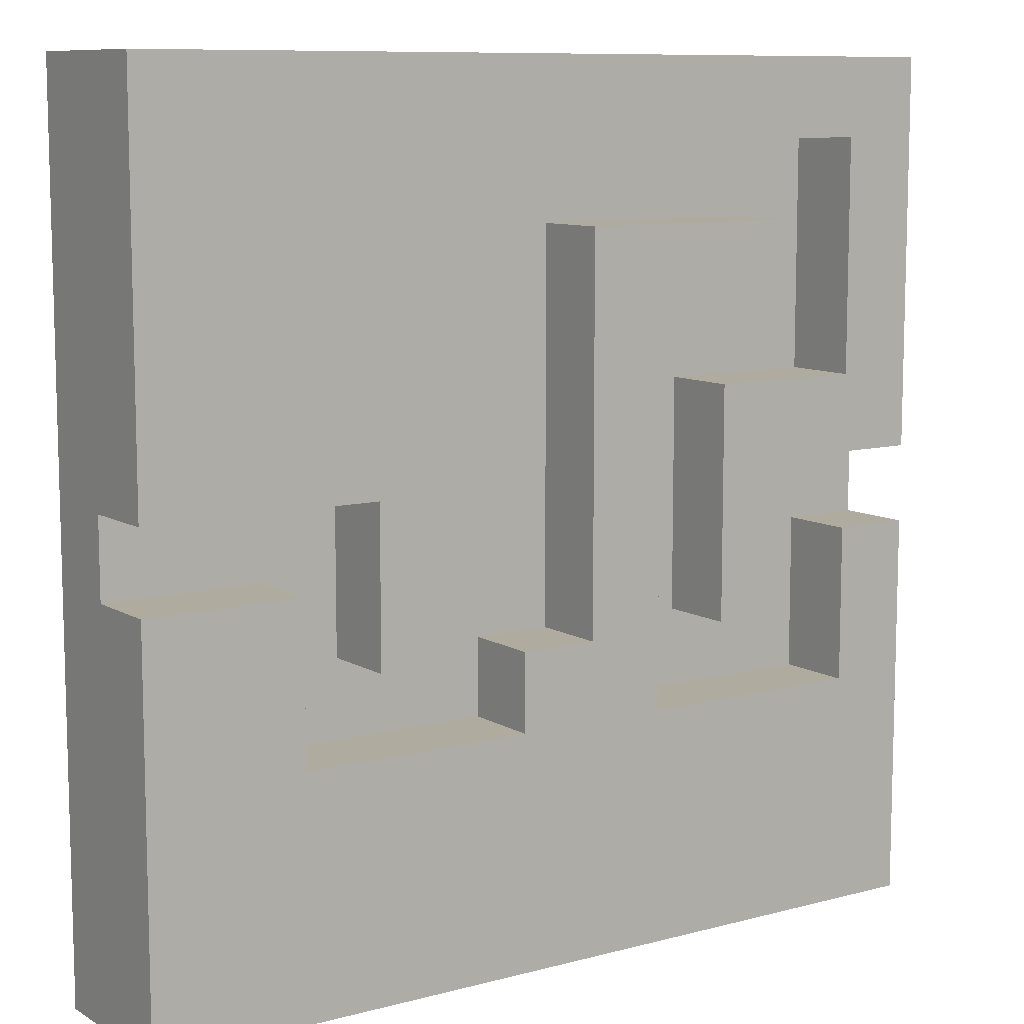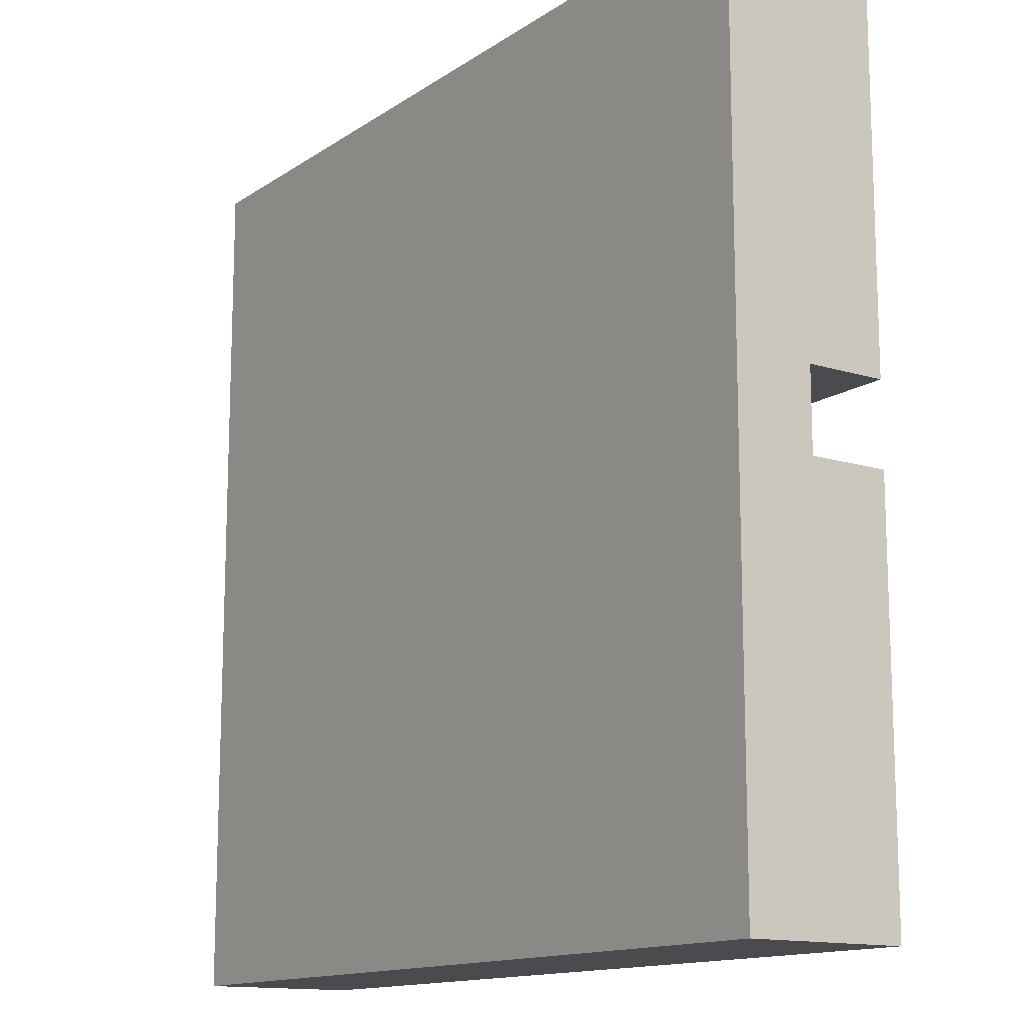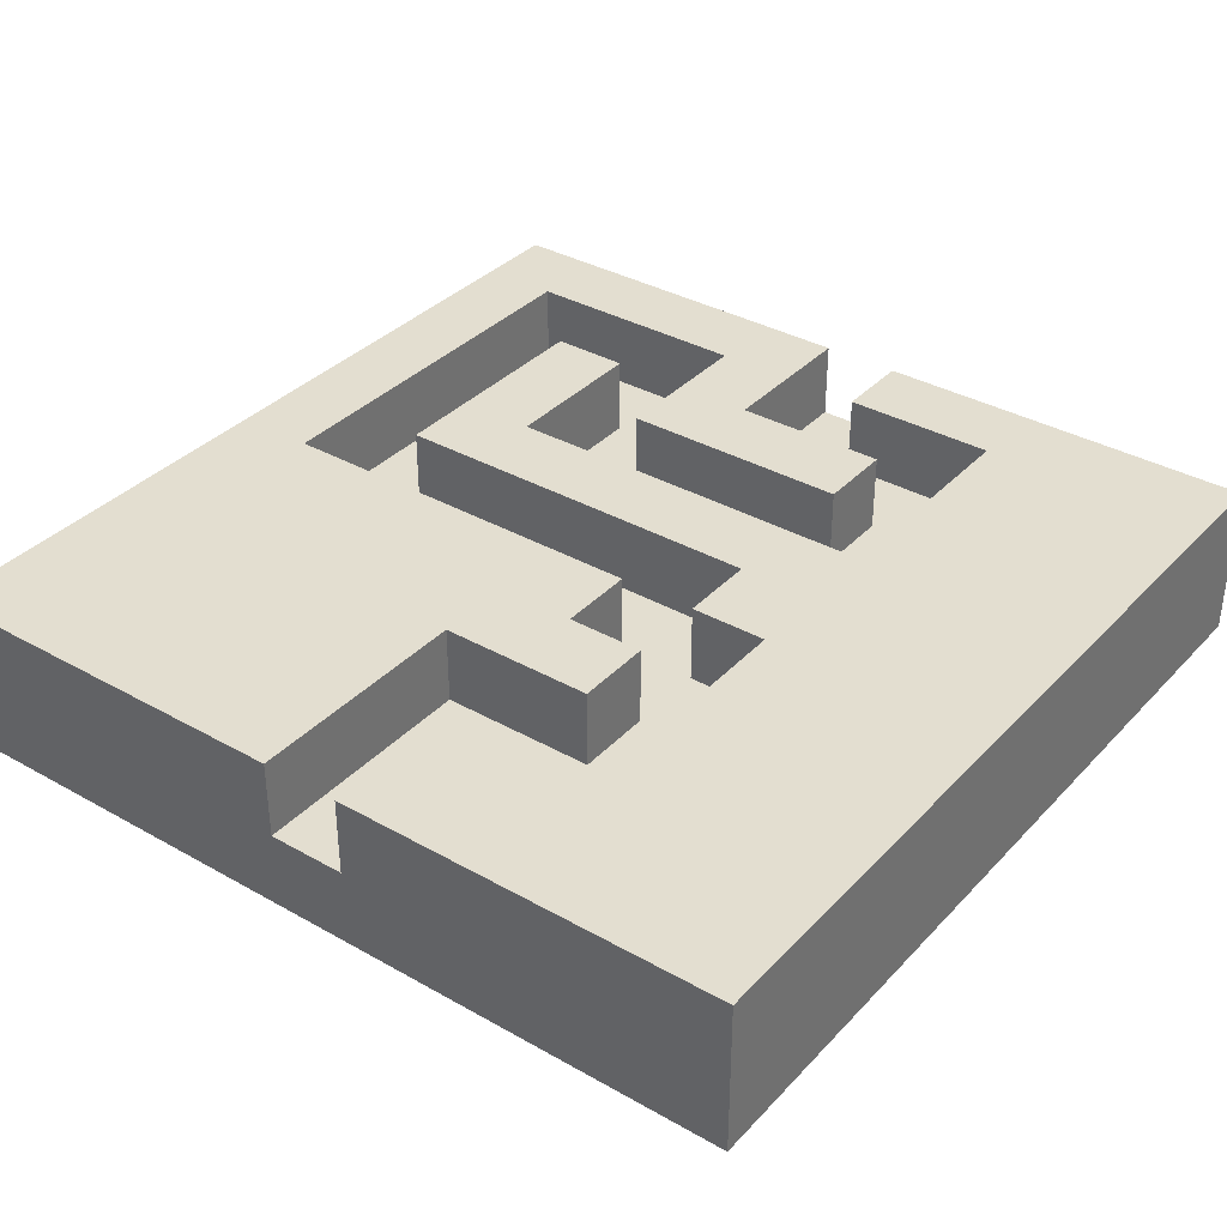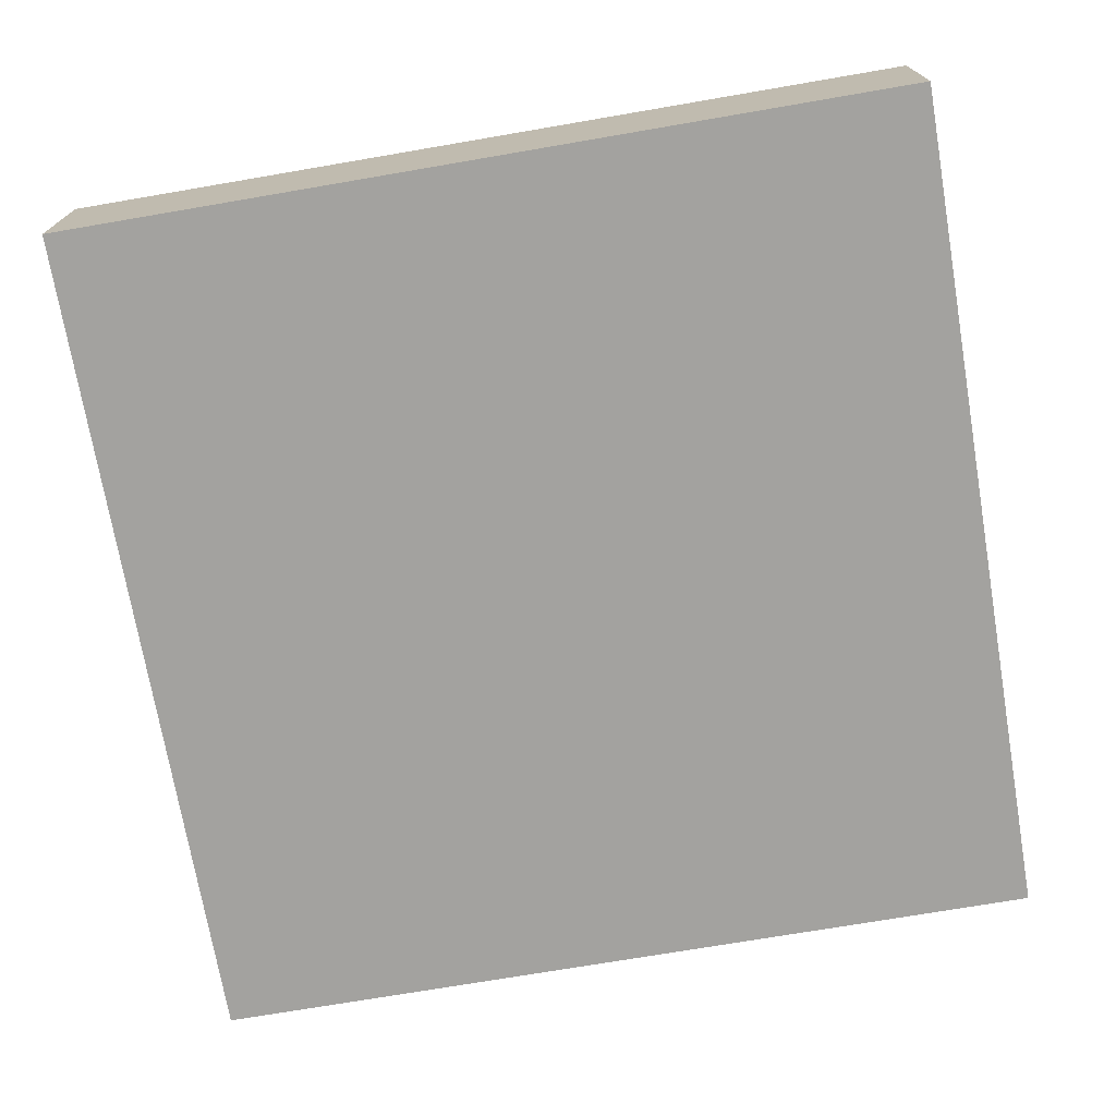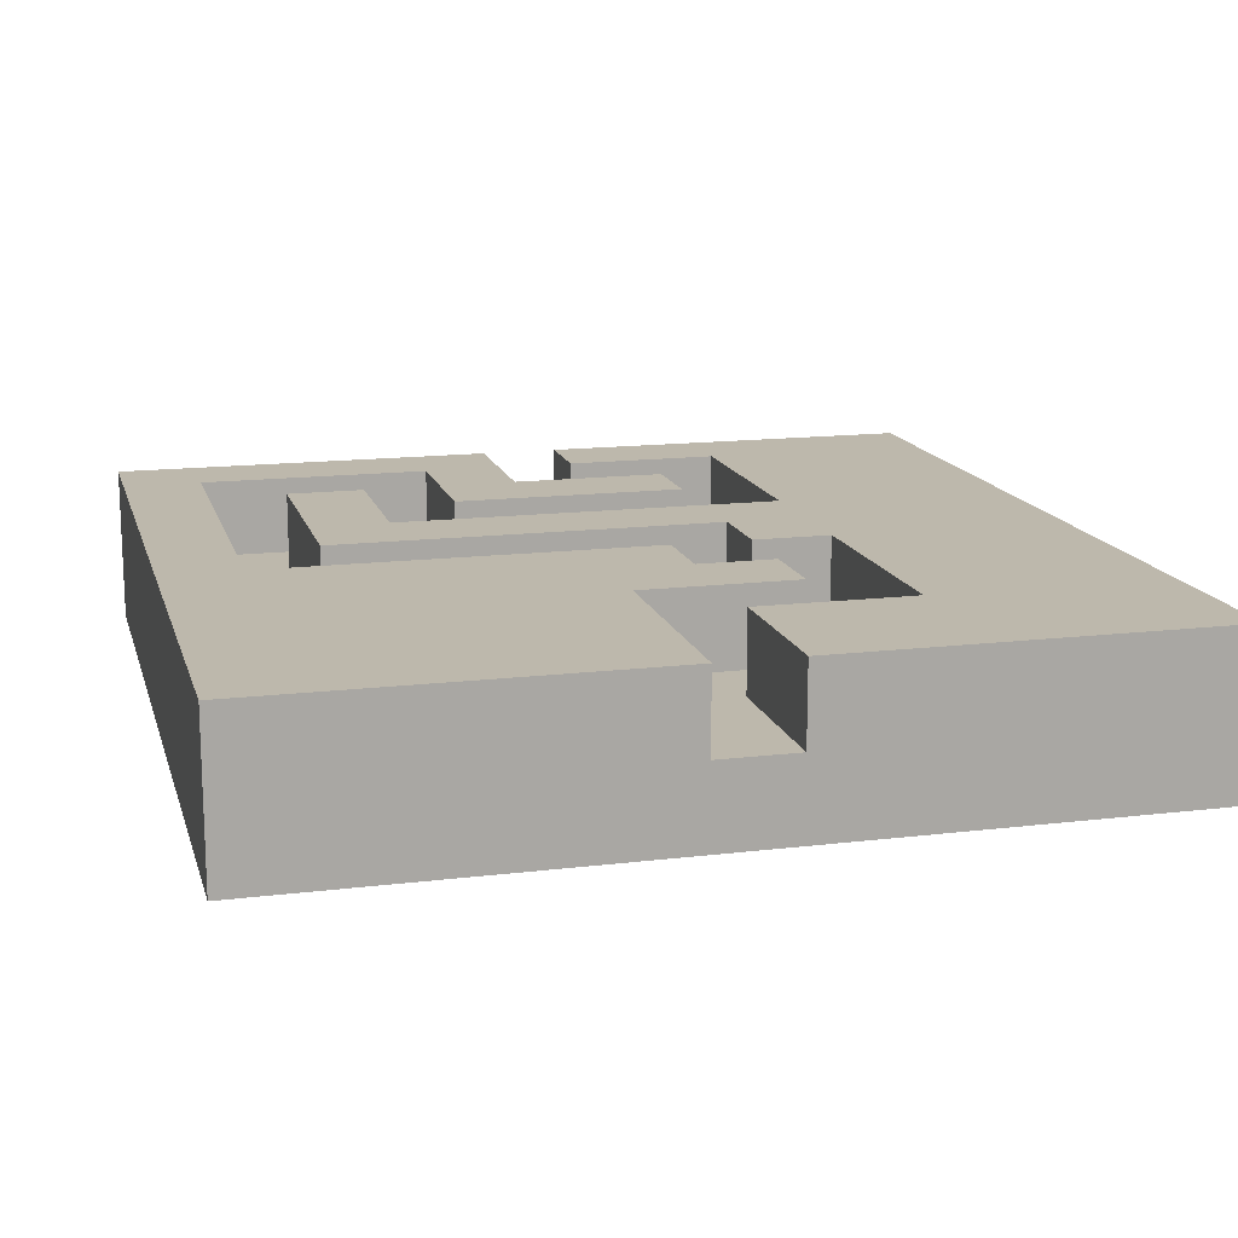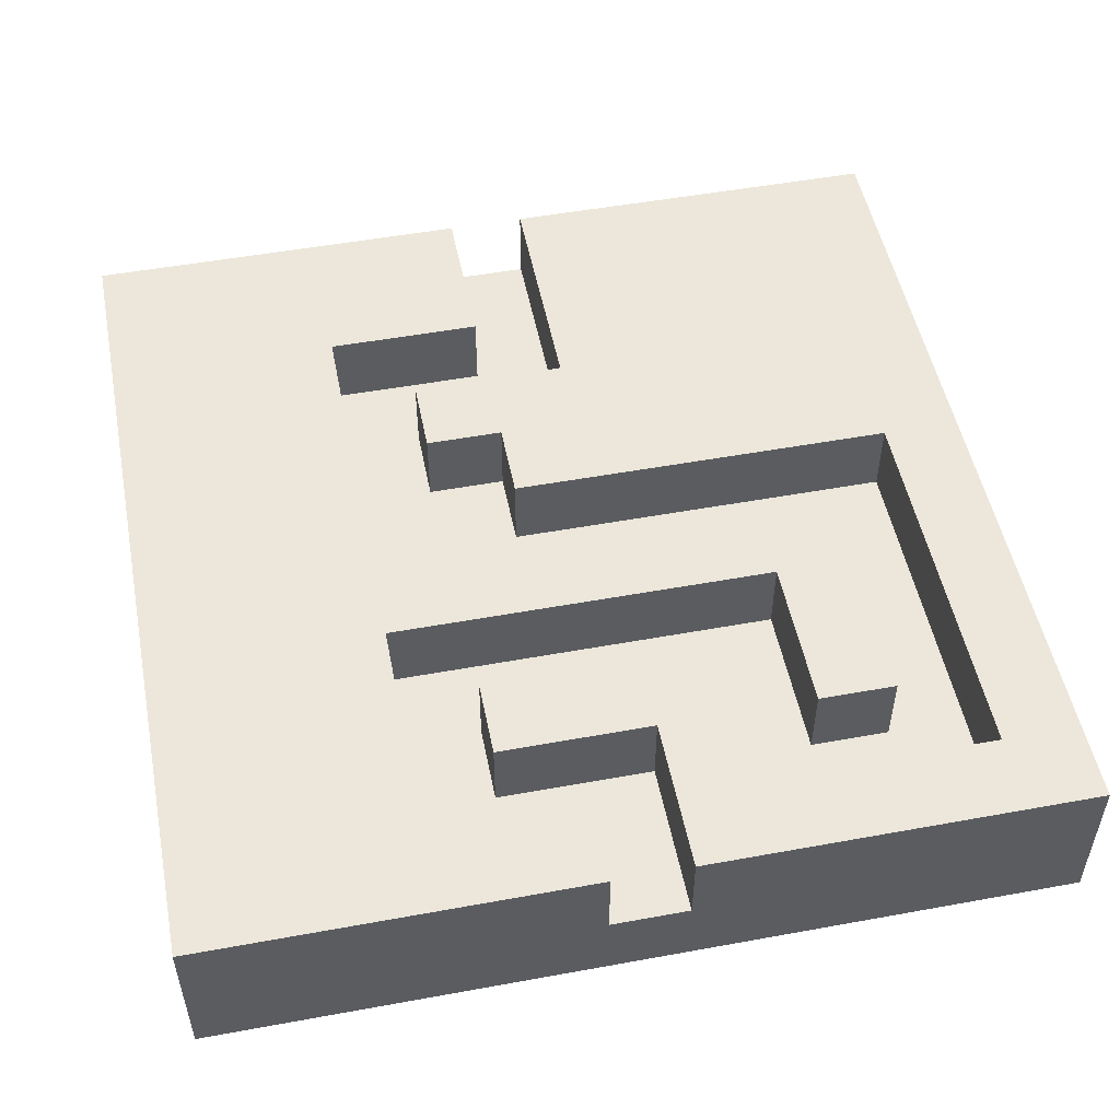
<metadata>
{"format":"obj","ext":"obj","renderer":"f3d","projection":"perspective","resolution":1024,"background":"white","views":[{"elev":9.6,"azim":145.5,"up":"+Z"},{"elev":-13.7,"azim":55.3,"up":"+Z"},{"elev":35.7,"azim":126.7,"up":"+Y"},{"elev":-72.5,"azim":9.7,"up":"+Y"},{"elev":14.9,"azim":75.3,"up":"+Y"},{"elev":51.5,"azim":-101.2,"up":"+Y"}]}
</metadata>
<code>
o
v -0.55 -0.1 0.55
v -0.55 -0.1 -0.55
v -0.55 0 0.55
v -0.55 0 0.05
v -0.55 0 -0.05
v -0.55 0 -0.55
v -0.55 0.1 0.55
v -0.55 0.1 0.05
v -0.55 0.1 -0.05
v -0.55 0.1 -0.55
v -0.35 0 0.35
v -0.35 0 0.25
v -0.35 0 0.05
v -0.35 0 -0.15
v -0.35 0.1 0.35
v -0.35 0.1 0.25
v -0.35 0.1 0.05
v -0.35 0.1 -0.15
v -0.15 0 0.25
v -0.15 0 -0.25
v -0.15 0.1 0.25
v -0.15 0.1 -0.25
v 0.05 0 0.45
v 0.05 0 -0.05
v 0.05 0.1 0.45
v 0.05 0.1 -0.05
v 0.15 0 -0.05
v 0.15 0 -0.15
v 0.15 0.1 -0.05
v 0.15 0.1 -0.15
v 0.35 0 -0.05
v 0.35 0 -0.25
v 0.35 0.1 -0.05
v 0.35 0.1 -0.25
v -0.45 0 0.45
v -0.45 0 0.15
v -0.45 0 -0.05
v -0.45 0 -0.25
v -0.45 0.1 0.45
v -0.45 0.1 0.15
v -0.45 0.1 -0.05
v -0.45 0.1 -0.25
v -0.25 0 0.15
v -0.25 0 -0.15
v -0.25 0.1 0.15
v -0.25 0.1 -0.15
v -0.05 0 0.35
v -0.05 0 -0.15
v -0.05 0.1 0.35
v -0.05 0.1 -0.15
v 0.05 0 -0.15
v 0.05 0 -0.25
v 0.05 0.1 -0.15
v 0.05 0.1 -0.25
v 0.25 0 0.05
v 0.25 0 -0.15
v 0.25 0.1 0.05
v 0.25 0.1 -0.15
v 0.55 -0.1 0.55
v 0.55 -0.1 -0.55
v 0.55 0 0.55
v 0.55 0 0.05
v 0.55 0 -0.05
v 0.55 0 -0.55
v 0.55 0.1 0.55
v 0.55 0.1 0.05
v 0.55 0.1 -0.05
v 0.55 0.1 -0.55
v -0.55 -0.1 0.55
v -0.55 0 0.55
v -0.55 0.1 0.55
v 0.55 -0.1 0.55
v 0.55 0 0.55
v 0.55 0.1 0.55
v -0.35 0 0.35
v -0.35 0.1 0.35
v -0.05 0 0.35
v -0.05 0.1 0.35
v -0.45 0 0.15
v -0.45 0.1 0.15
v -0.25 0 0.15
v -0.25 0.1 0.15
v -0.55 0 -0.05
v -0.55 0.1 -0.05
v -0.45 0 -0.05
v -0.45 0.1 -0.05
v 0.35 0 -0.05
v 0.35 0.1 -0.05
v 0.55 0 -0.05
v 0.55 0.1 -0.05
v -0.05 0 -0.15
v -0.05 0.1 -0.15
v 0.05 0 -0.15
v 0.05 0.1 -0.15
v -0.45 0 -0.25
v -0.45 0.1 -0.25
v -0.15 0 -0.25
v -0.15 0.1 -0.25
v 0.05 0 -0.25
v 0.05 0.1 -0.25
v 0.35 0 -0.25
v 0.35 0.1 -0.25
v -0.45 0 0.45
v -0.45 0.1 0.45
v 0.05 0 0.45
v 0.05 0.1 0.45
v -0.35 0 0.25
v -0.35 0.1 0.25
v -0.15 0 0.25
v -0.15 0.1 0.25
v -0.55 0 0.05
v -0.55 0.1 0.05
v -0.35 0 0.05
v -0.35 0.1 0.05
v 0.25 0 0.05
v 0.25 0.1 0.05
v 0.55 0 0.05
v 0.55 0.1 0.05
v 0.05 0 -0.05
v 0.05 0.1 -0.05
v 0.15 0 -0.05
v 0.15 0.1 -0.05
v -0.35 0 -0.15
v -0.35 0.1 -0.15
v -0.25 0 -0.15
v -0.25 0.1 -0.15
v 0.15 0 -0.15
v 0.15 0.1 -0.15
v 0.25 0 -0.15
v 0.25 0.1 -0.15
v -0.55 -0.1 -0.55
v -0.55 0 -0.55
v -0.55 0.1 -0.55
v 0.55 -0.1 -0.55
v 0.55 0 -0.55
v 0.55 0.1 -0.55
v -0.55 -0.1 0.55
v 0.55 -0.1 0.55
v -0.55 -0.1 -0.55
v 0.55 -0.1 -0.55
v -0.45 0 0.45
v 0.05 0 0.45
v -0.35 0 0.35
v -0.05 0 0.35
v -0.35 0 0.25
v -0.15 0 0.25
v -0.45 0 0.15
v -0.25 0 0.15
v -0.55 0 0.05
v -0.35 0 0.05
v 0.25 0 0.05
v 0.55 0 0.05
v -0.55 0 -0.05
v -0.45 0 -0.05
v 0.05 0 -0.05
v 0.15 0 -0.05
v 0.35 0 -0.05
v 0.55 0 -0.05
v -0.35 0 -0.15
v -0.25 0 -0.15
v -0.05 0 -0.15
v 0.05 0 -0.15
v 0.15 0 -0.15
v 0.25 0 -0.15
v -0.45 0 -0.25
v -0.15 0 -0.25
v 0.05 0 -0.25
v 0.35 0 -0.25
v -0.55 0.1 0.55
v 0.55 0.1 0.55
v -0.45 0.1 0.45
v 0.05 0.1 0.45
v -0.35 0.1 0.35
v -0.05 0.1 0.35
v -0.35 0.1 0.25
v -0.15 0.1 0.25
v -0.45 0.1 0.15
v -0.25 0.1 0.15
v -0.55 0.1 0.05
v -0.35 0.1 0.05
v 0.25 0.1 0.05
v 0.55 0.1 0.05
v -0.55 0.1 -0.05
v -0.45 0.1 -0.05
v 0.05 0.1 -0.05
v 0.15 0.1 -0.05
v 0.35 0.1 -0.05
v 0.55 0.1 -0.05
v -0.35 0.1 -0.15
v -0.25 0.1 -0.15
v -0.05 0.1 -0.15
v 0.05 0.1 -0.15
v 0.15 0.1 -0.15
v 0.25 0.1 -0.15
v -0.45 0.1 -0.25
v -0.15 0.1 -0.25
v 0.05 0.1 -0.25
v 0.35 0.1 -0.25
v -0.55 0.1 -0.55
v 0.55 0.1 -0.55
f 3 2 1
f 4 2 3
f 5 2 4
f 6 2 5
f 7 4 3
f 8 4 7
f 9 6 5
f 10 6 9
f 15 12 11
f 16 12 15
f 17 14 13
f 18 14 17
f 21 20 19
f 22 20 21
f 25 24 23
f 26 24 25
f 29 28 27
f 30 28 29
f 33 32 31
f 34 32 33
f 35 36 39
f 39 36 40
f 37 38 41
f 41 38 42
f 43 44 45
f 45 44 46
f 47 48 49
f 49 48 50
f 51 52 53
f 53 52 54
f 55 56 57
f 57 56 58
f 59 60 61
f 61 60 62
f 62 60 63
f 63 60 64
f 61 62 65
f 65 62 66
f 63 64 67
f 67 64 68
f 72 70 69
f 73 71 70
f 73 70 72
f 74 71 73
f 77 76 75
f 78 76 77
f 81 80 79
f 82 80 81
f 85 84 83
f 86 84 85
f 89 88 87
f 90 88 89
f 93 92 91
f 94 92 93
f 97 96 95
f 98 96 97
f 101 100 99
f 102 100 101
f 103 104 105
f 105 104 106
f 107 108 109
f 109 108 110
f 111 112 113
f 113 112 114
f 115 116 117
f 117 116 118
f 119 120 121
f 121 120 122
f 123 124 125
f 125 124 126
f 127 128 129
f 129 128 130
f 131 132 134
f 132 133 135
f 134 132 135
f 135 133 136
f 139 138 137
f 140 138 139
f 141 142 143
f 143 142 144
f 141 143 145
f 141 145 147
f 145 146 147
f 147 146 148
f 149 150 153
f 153 150 154
f 144 142 155
f 151 152 157
f 157 152 158
f 154 150 159
f 148 146 160
f 155 156 161
f 144 155 161
f 161 156 162
f 162 156 163
f 151 157 164
f 154 159 165
f 159 160 165
f 160 146 166
f 165 160 166
f 163 164 167
f 162 163 167
f 164 157 168
f 167 164 168
f 169 170 171
f 171 170 172
f 173 174 175
f 175 174 176
f 169 171 177
f 169 177 179
f 177 178 179
f 179 178 180
f 172 170 181
f 181 170 182
f 172 181 185
f 185 181 186
f 180 178 189
f 189 178 190
f 176 174 191
f 186 181 193
f 193 181 194
f 183 184 195
f 191 192 196
f 176 191 196
f 196 192 197
f 187 188 198
f 196 197 199
f 197 198 199
f 195 196 199
f 183 195 199
f 198 188 200
f 199 198 200

</code>
